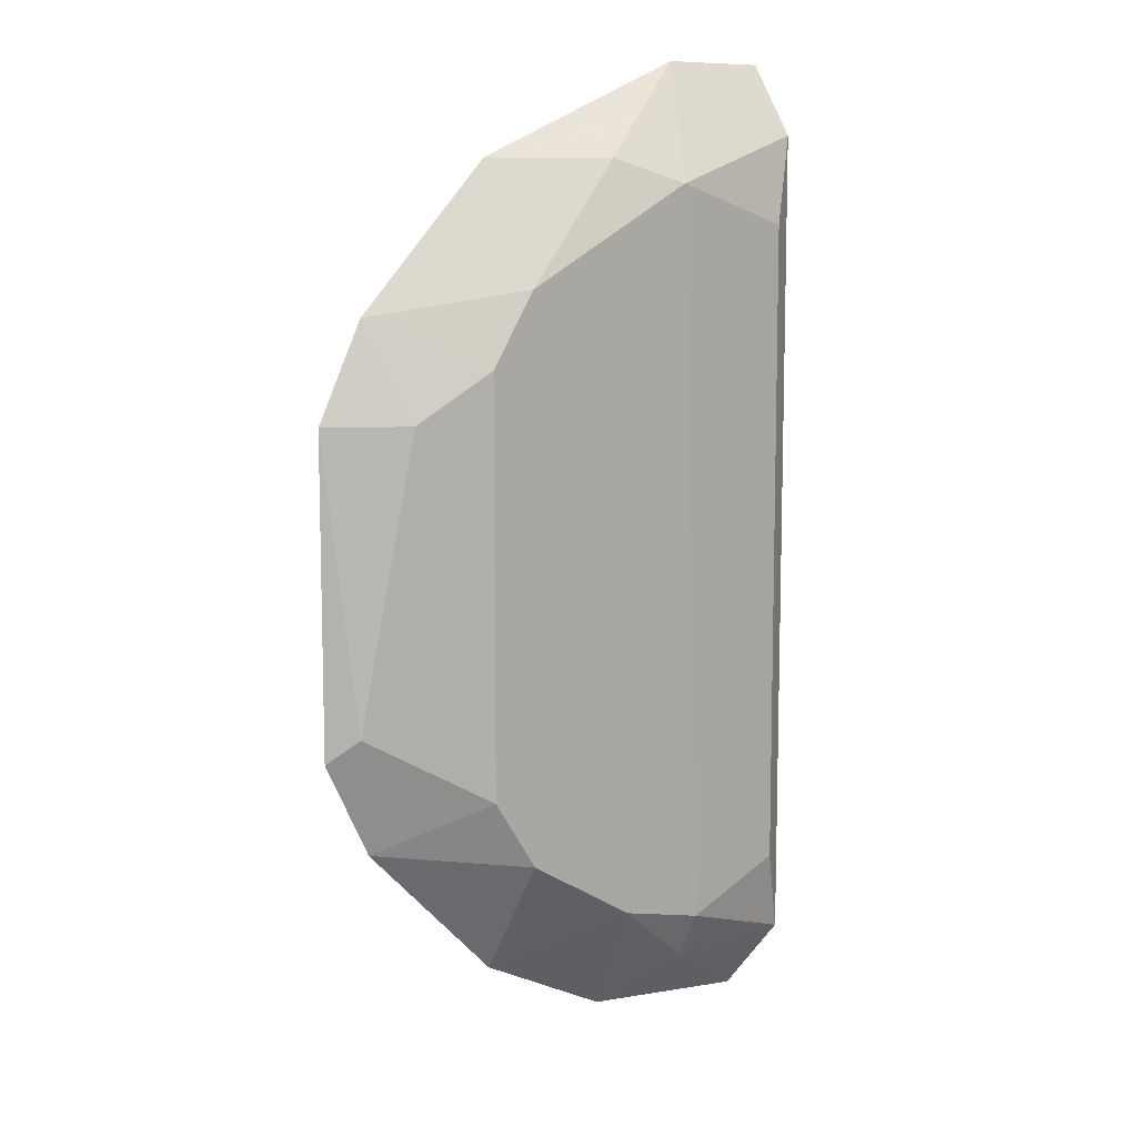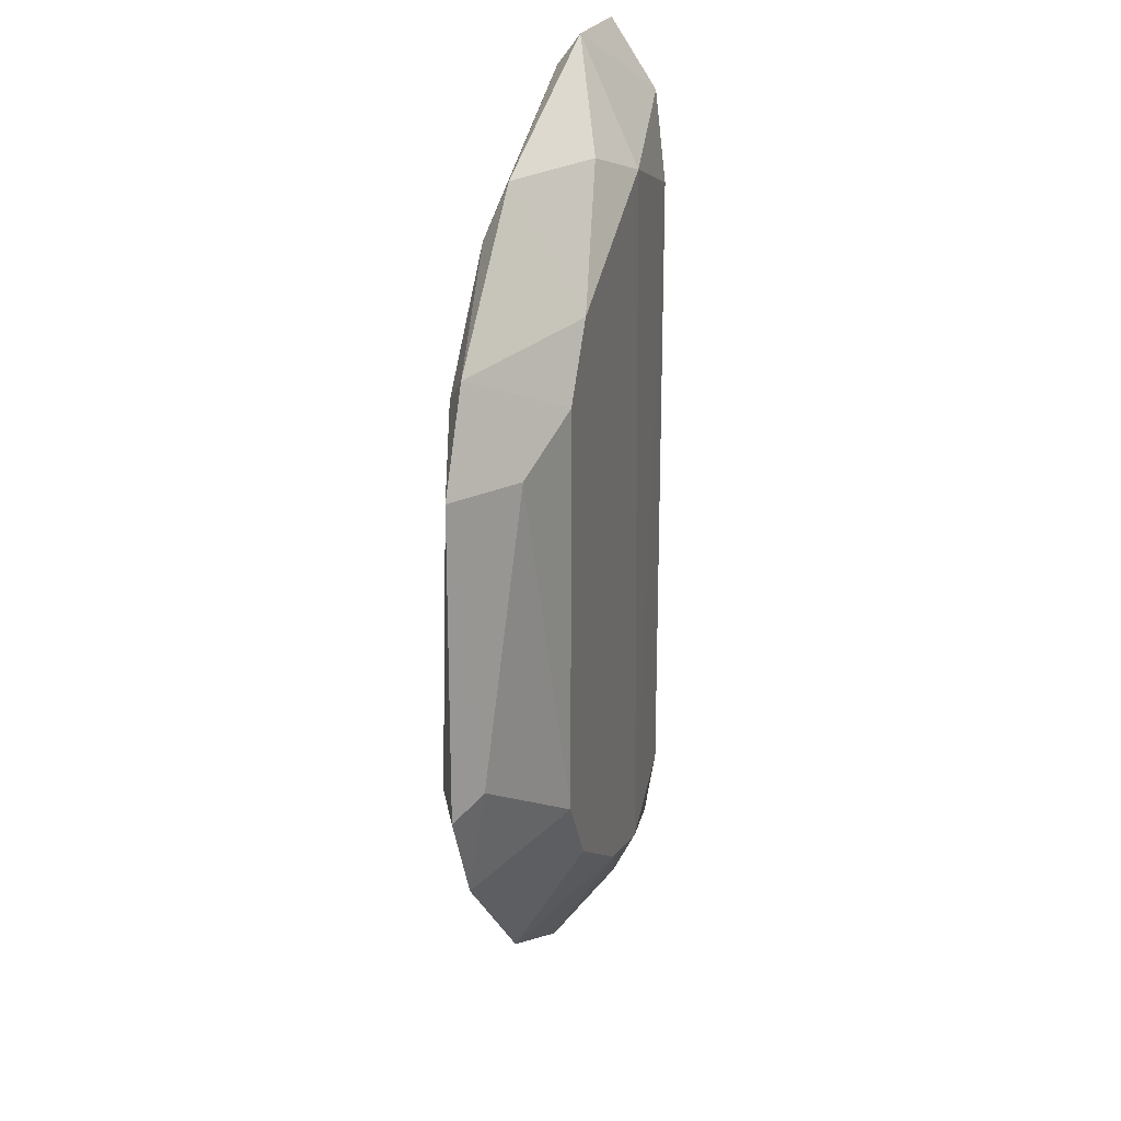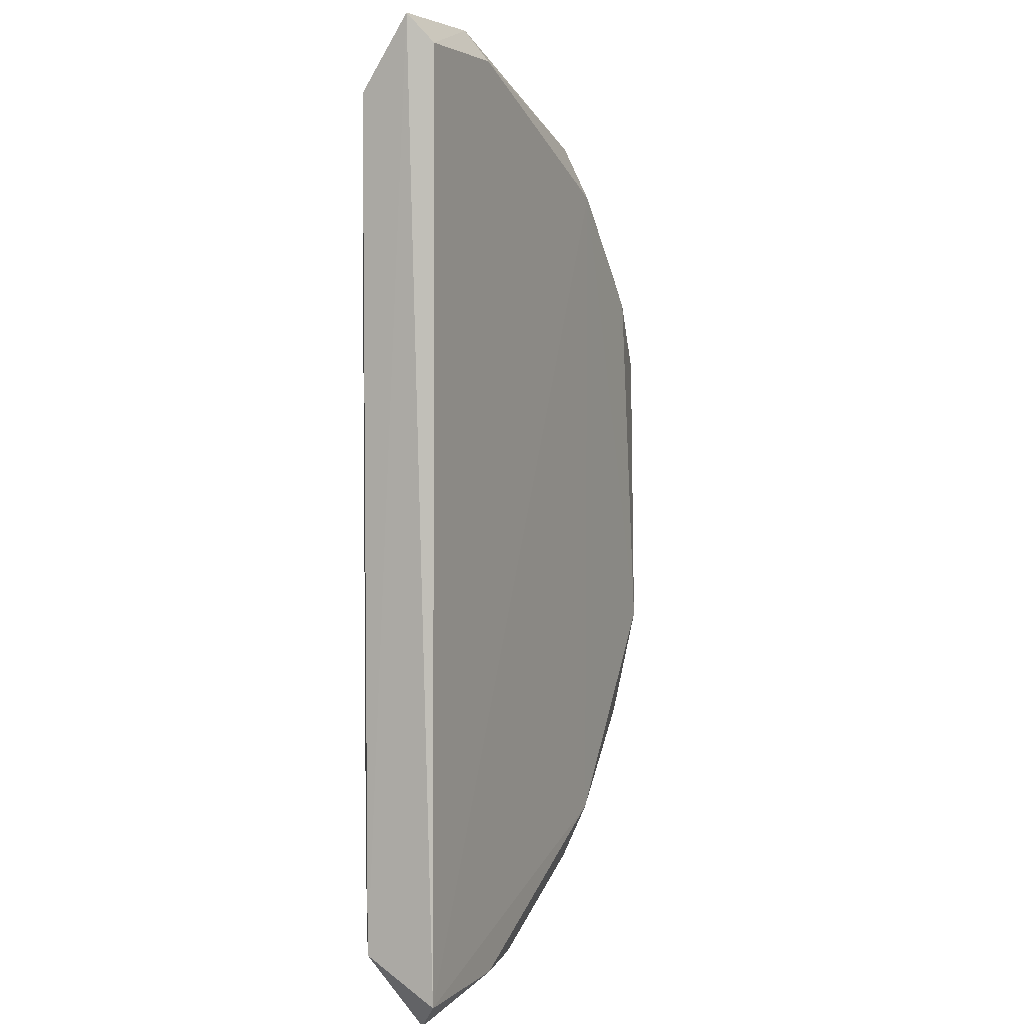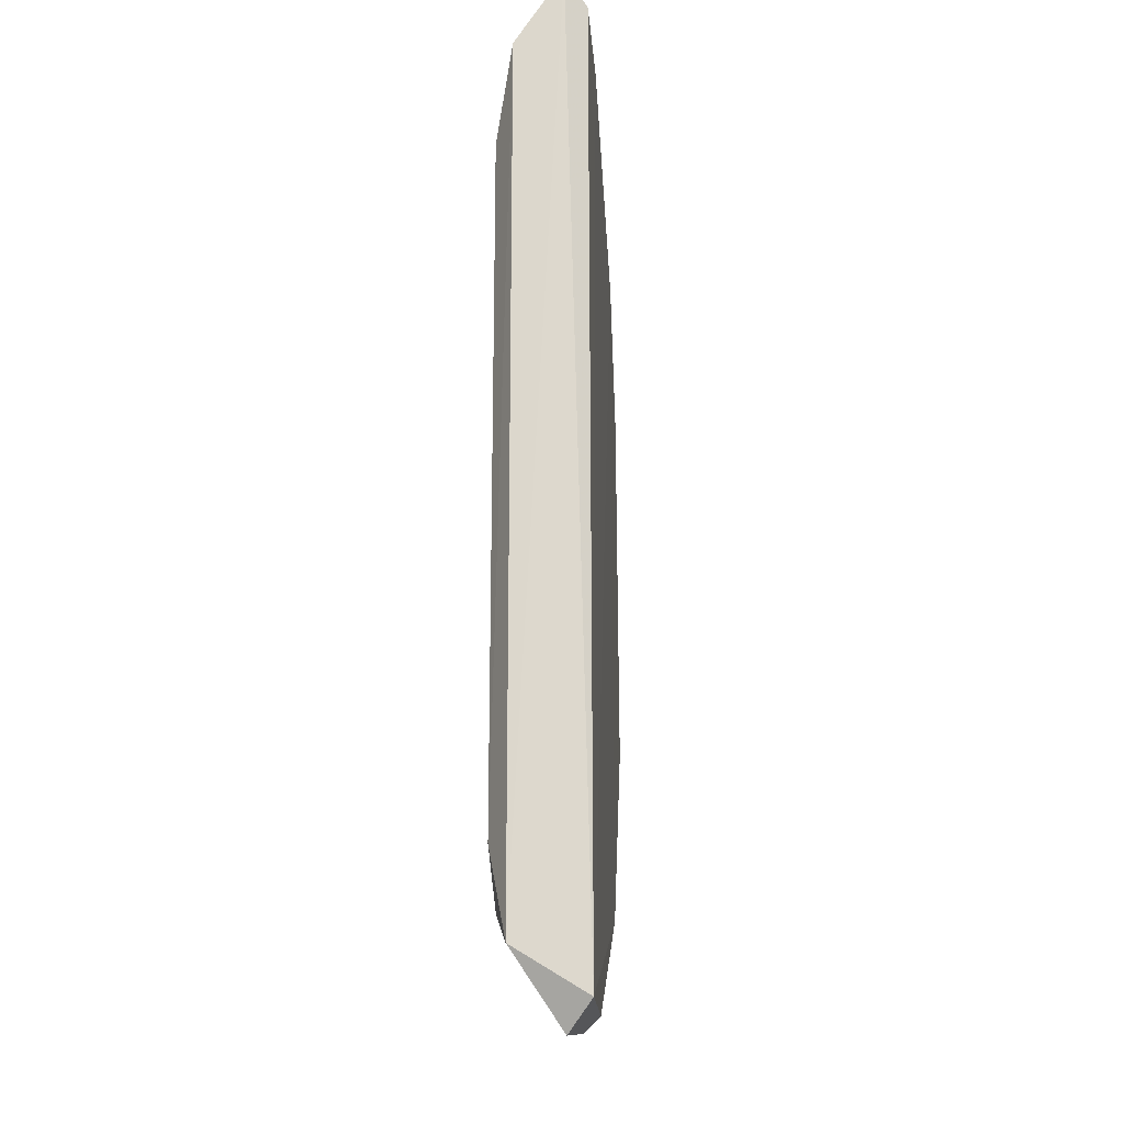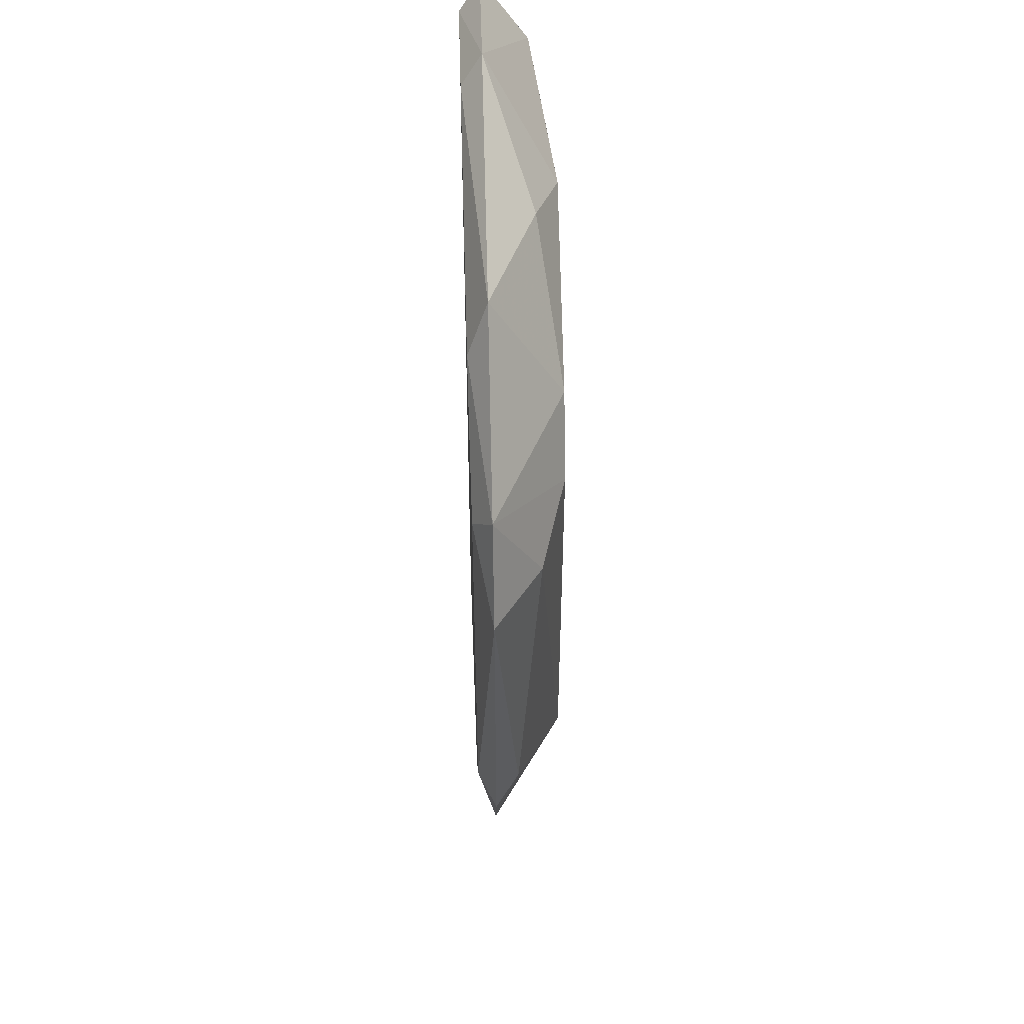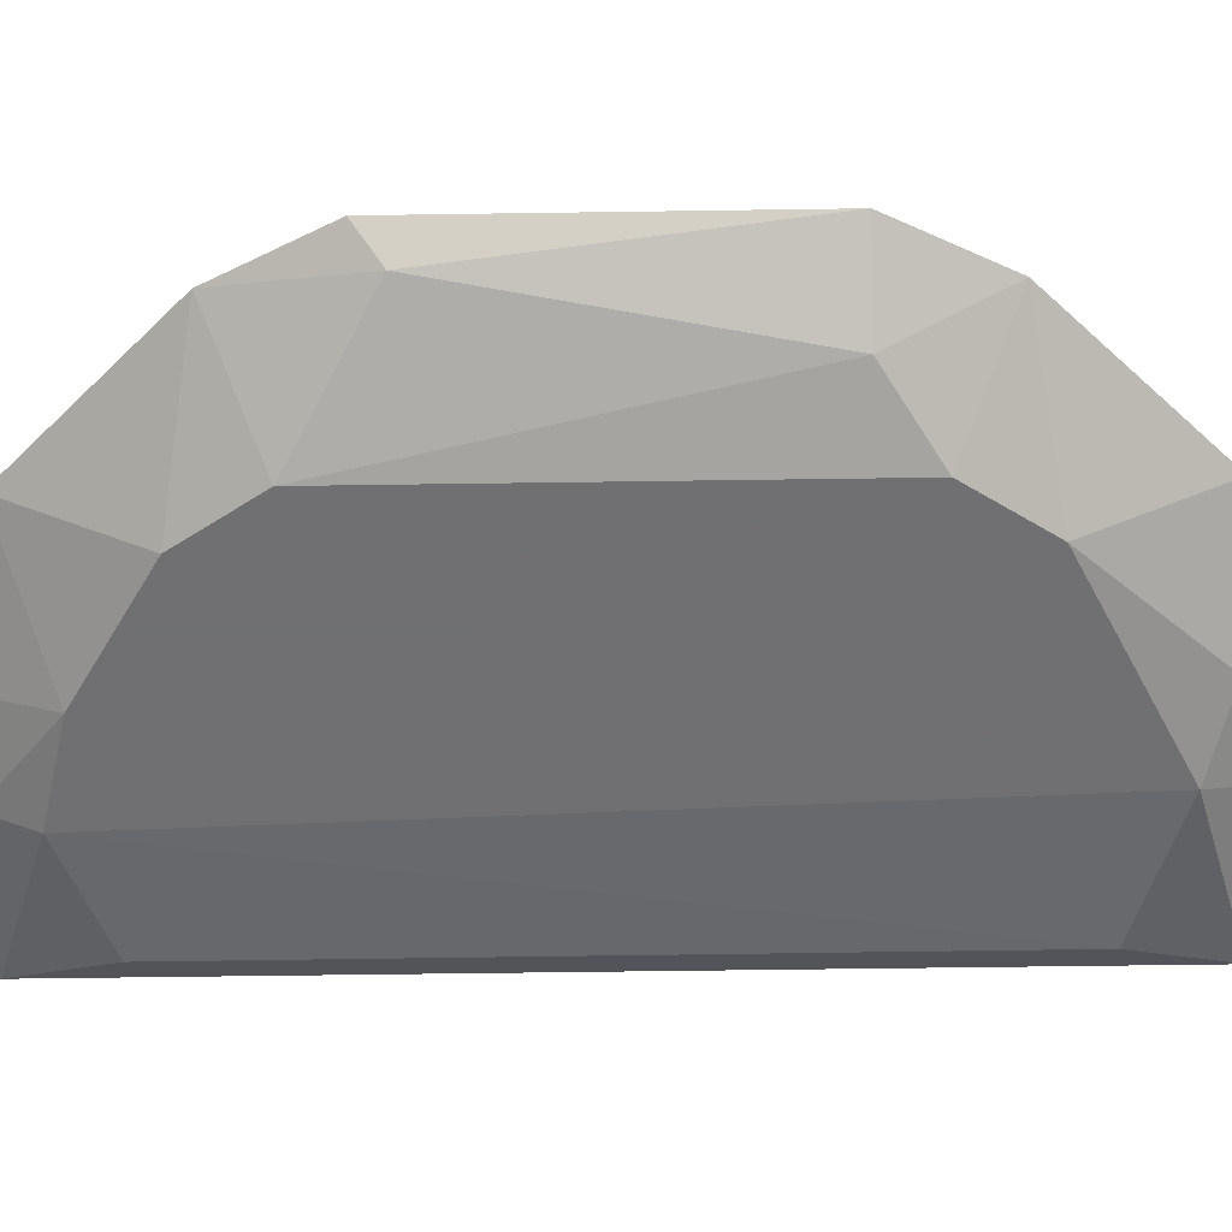
<metadata>
{"format":"obj","ext":"obj","renderer":"f3d","projection":"perspective","resolution":1024,"background":"white","views":[{"elev":9.8,"azim":139.0,"up":"+Y"},{"elev":21.9,"azim":105.9,"up":"+Y"},{"elev":4.6,"azim":-64.0,"up":"+Y"},{"elev":-18.8,"azim":-85.4,"up":"+Y"},{"elev":49.8,"azim":88.4,"up":"+Y"},{"elev":-55.0,"azim":90.9,"up":"+Z"}]}
</metadata>
<code>
v 0.8389 0.209 -0.1615
v 0.2254 -0.6626 -0.09687
v 0.8386 0.3023 -0.07143
v 0.1931 0.6611 -0.09687
v 0.2333 -0.447 -0.1868
v 0.8711 -0.3397 -0.09687
v 0.4192 0.4997 -0.1937
v 0.6774 -0.3719 -0.1937
v 0.1963 -0.6247 -0.06514
v 0.2136 0.6245 -0.06816
v 0.1931 0.5642 -0.1615
v 0.6774 0.5319 -0.09687
v 0.6975 -0.4593 -0.06998
v 0.6774 0.3705 -0.1937
v 0.4837 -0.6302 -0.09687
v 0.1931 -0.5656 -0.1615
v 0.9358 -0.2105 -0.09687
v 0.3869 -0.5011 -0.1937
v 0.9358 0.209 -0.09687
v 0.742 -0.275 -0.1937
v 0.2345 0.4439 -0.1865
v 0.8932 -0.1864 -0.07199
v 0.3545 0.6611 -0.09687
v 0.6984 0.4609 -0.06959
v 0.6774 -0.5334 -0.09687
v 0.8711 0.3382 -0.09687
v 0.9034 -0.1782 -0.1292
v 0.516 0.5319 -0.1615
v 0.742 0.2736 -0.1937
v 0.3674 0.6207 -0.06853
v 0.516 -0.4687 -0.1937
v 0.3667 -0.6242 -0.06833
v 0.3869 -0.5656 -0.1615
f 31 15 33
f 4 9 10
f 8 7 14
f 9 4 16
f 2 9 16
f 4 11 16
f 11 5 16
f 7 8 18
f 16 5 18
f 6 8 20
f 8 14 20
f 11 7 21
f 5 11 21
f 18 5 21
f 7 18 21
f 13 6 22
f 6 17 22
f 19 3 22
f 17 19 22
f 4 10 23
f 11 4 23
f 7 11 23
f 9 13 24
f 22 3 24
f 13 22 24
f 8 6 25
f 6 13 25
f 14 12 26
f 3 19 26
f 19 1 26
f 12 24 26
f 24 3 26
f 17 6 27
f 1 19 27
f 19 17 27
f 6 20 27
f 20 1 27
f 14 7 28
f 12 14 28
f 7 23 28
f 23 12 28
f 20 14 29
f 1 20 29
f 26 1 29
f 14 26 29
f 10 9 30
f 23 10 30
f 12 23 30
f 24 12 30
f 9 24 30
f 18 8 31
f 8 25 31
f 25 15 31
f 9 2 32
f 13 9 32
f 2 15 32
f 25 13 32
f 15 25 32
f 15 2 33
f 2 16 33
f 16 18 33
f 18 31 33

</code>
